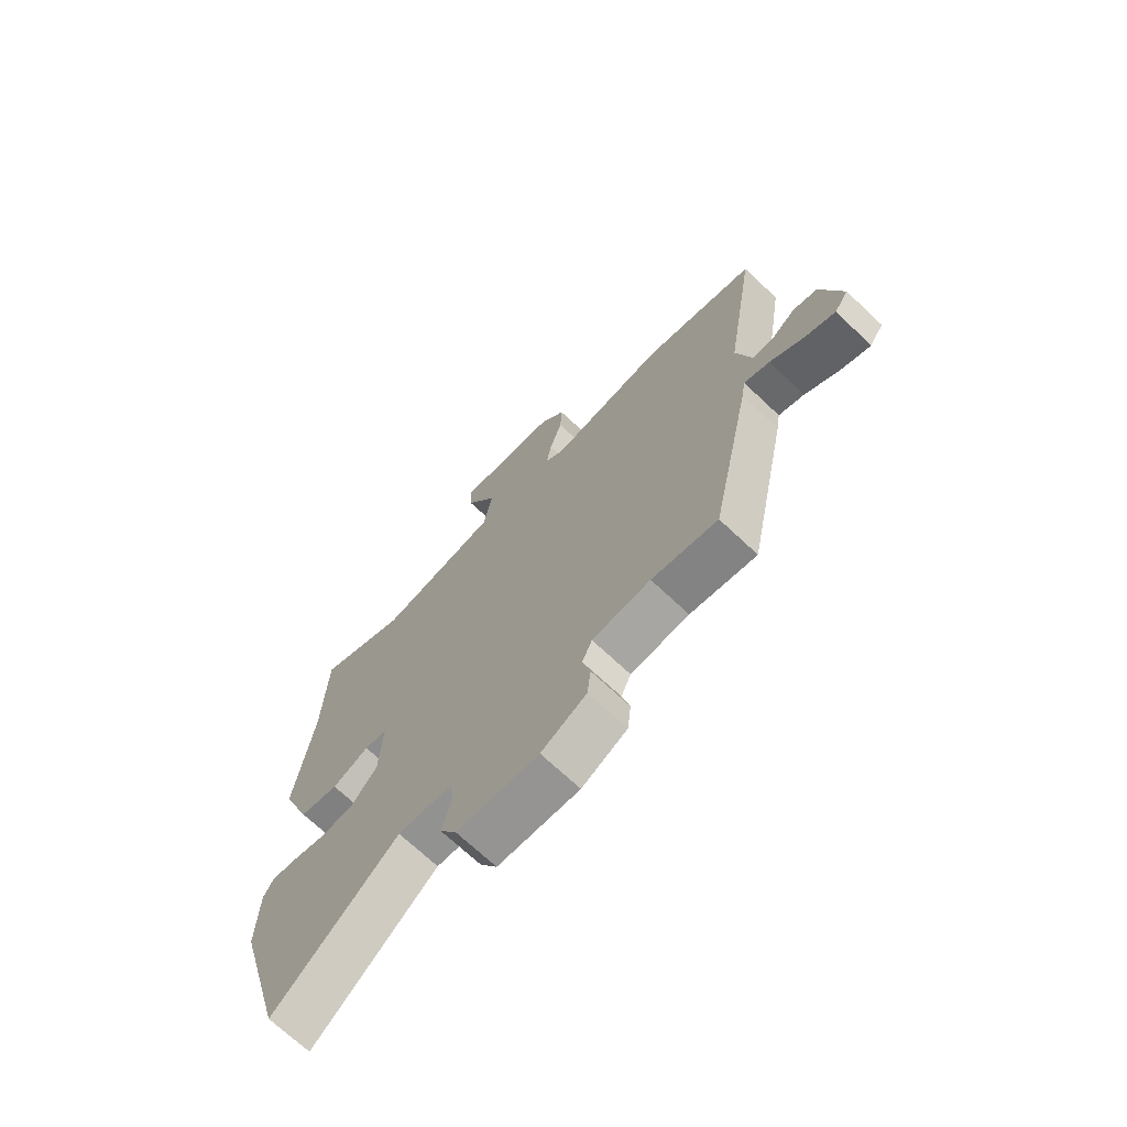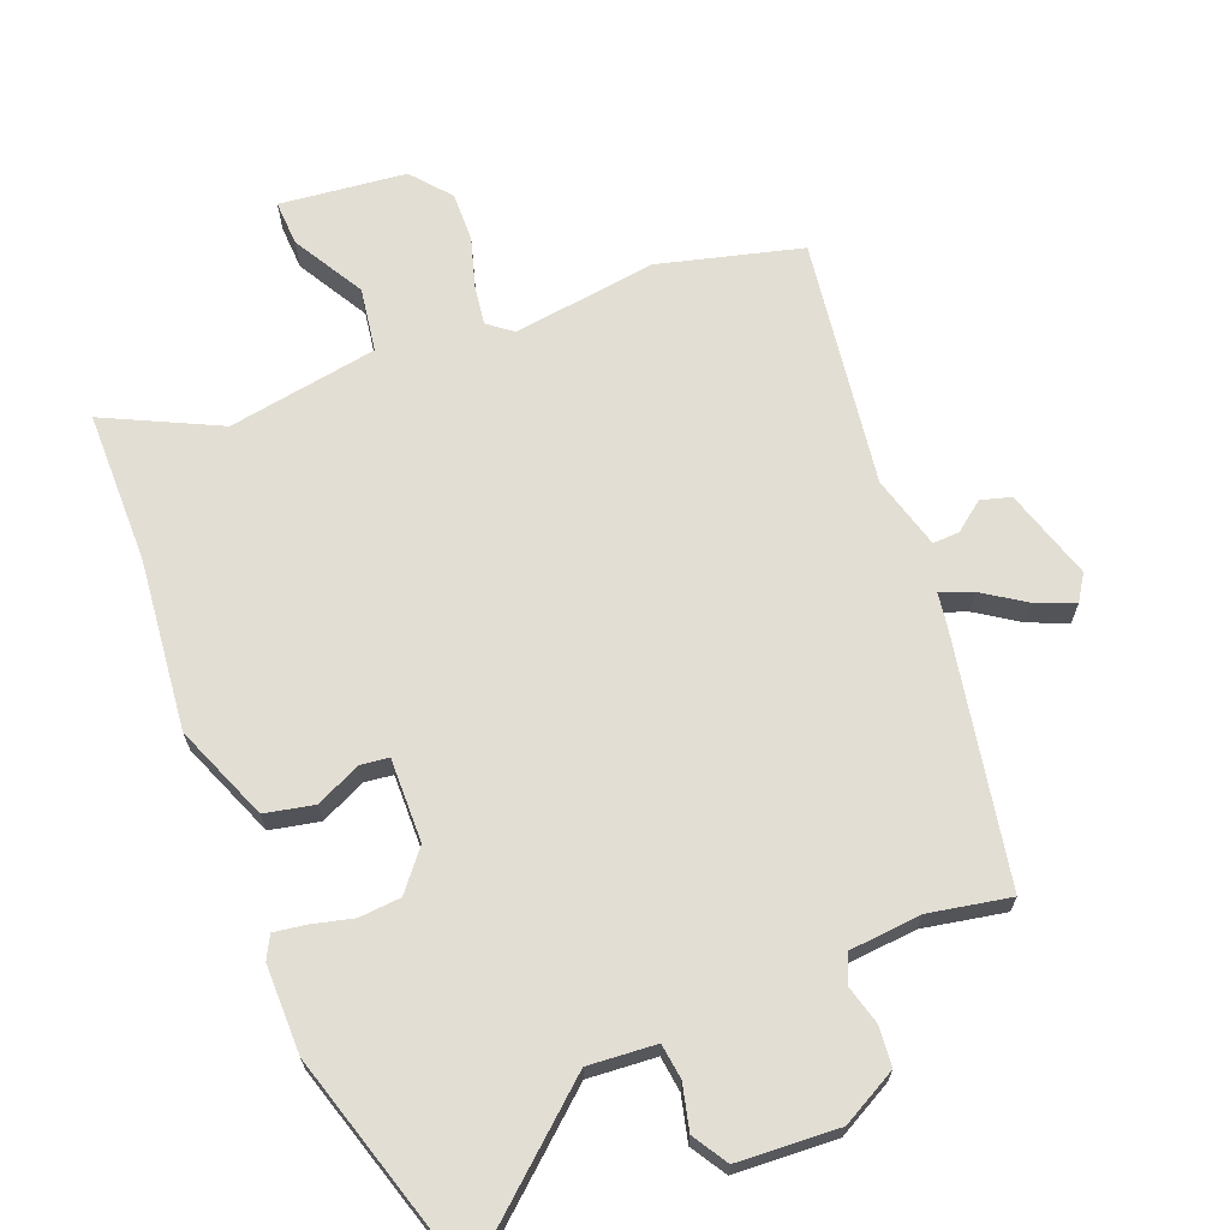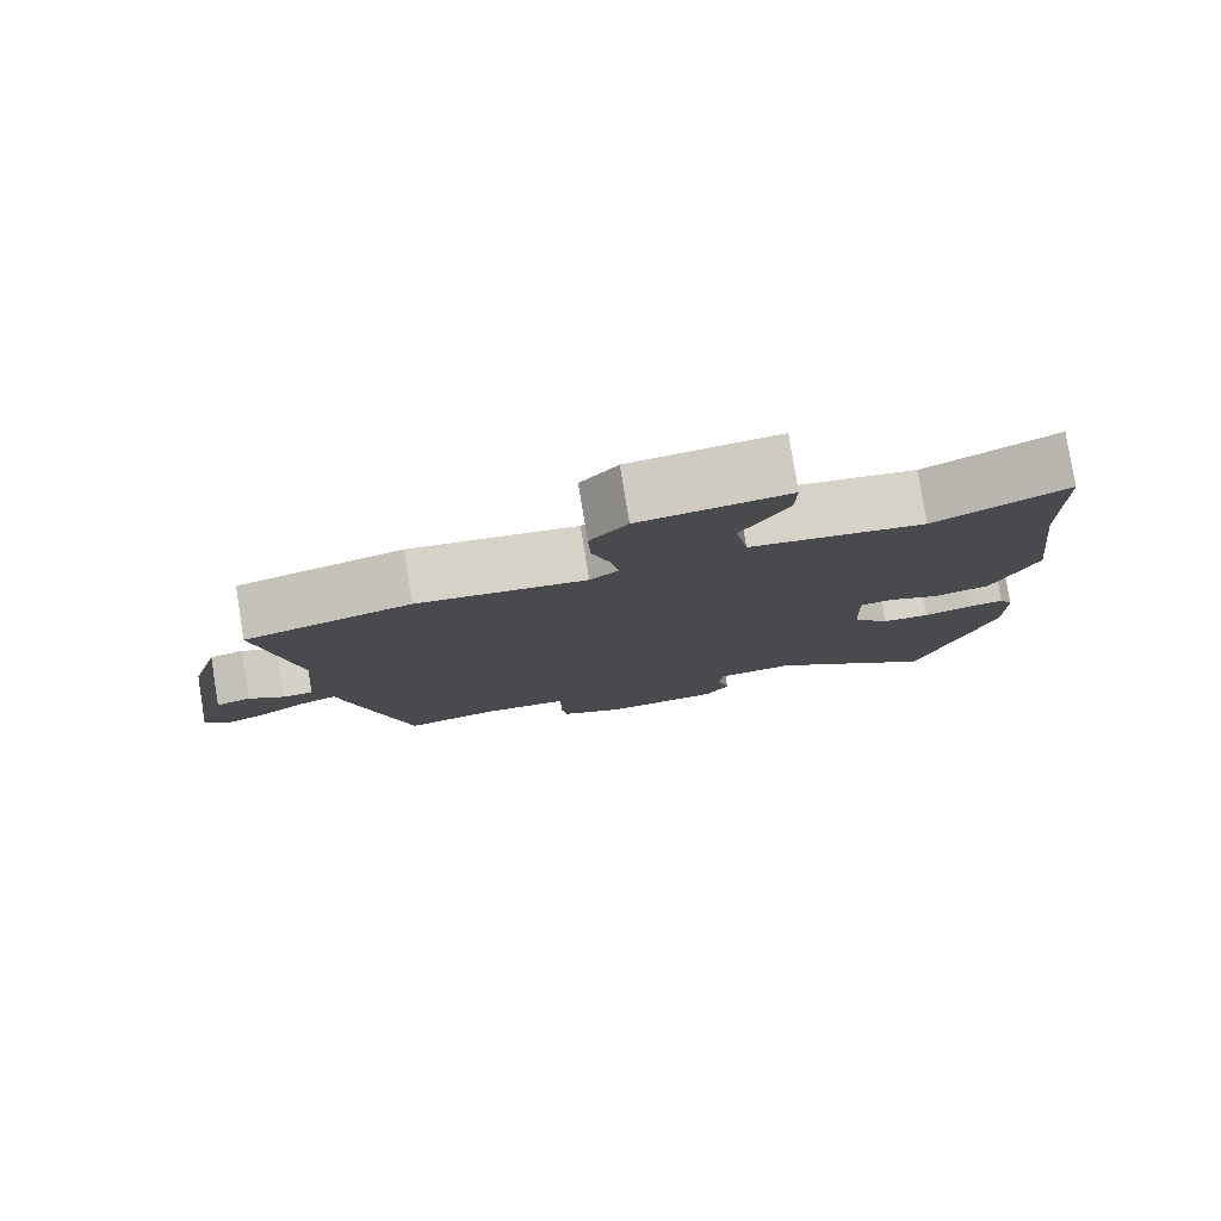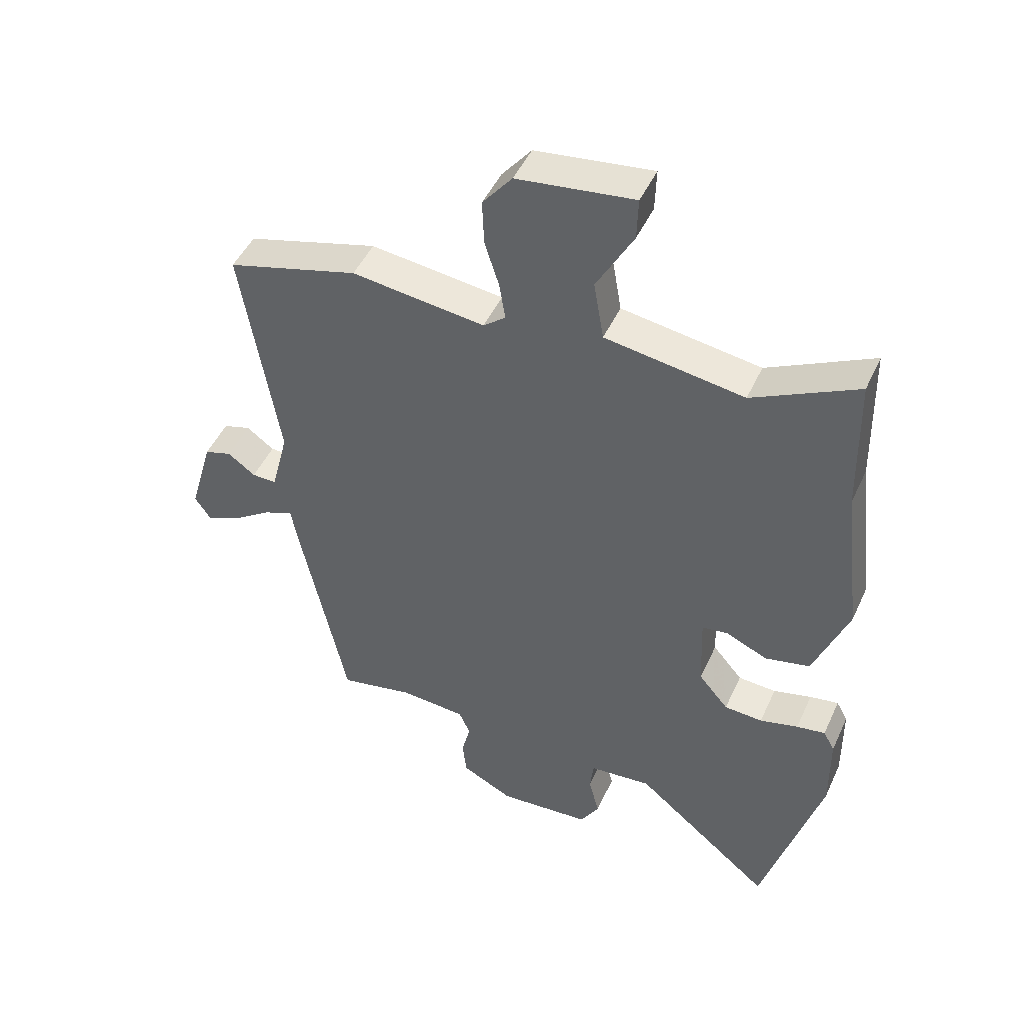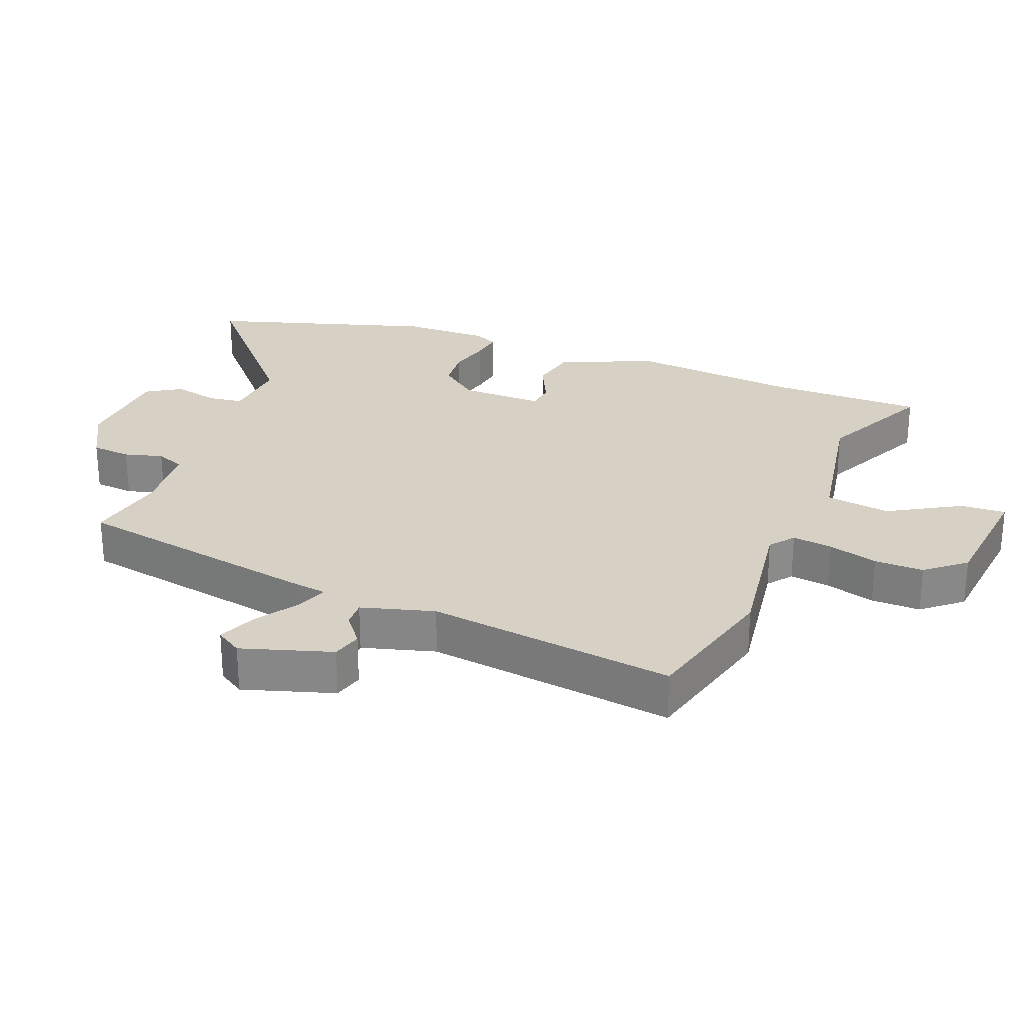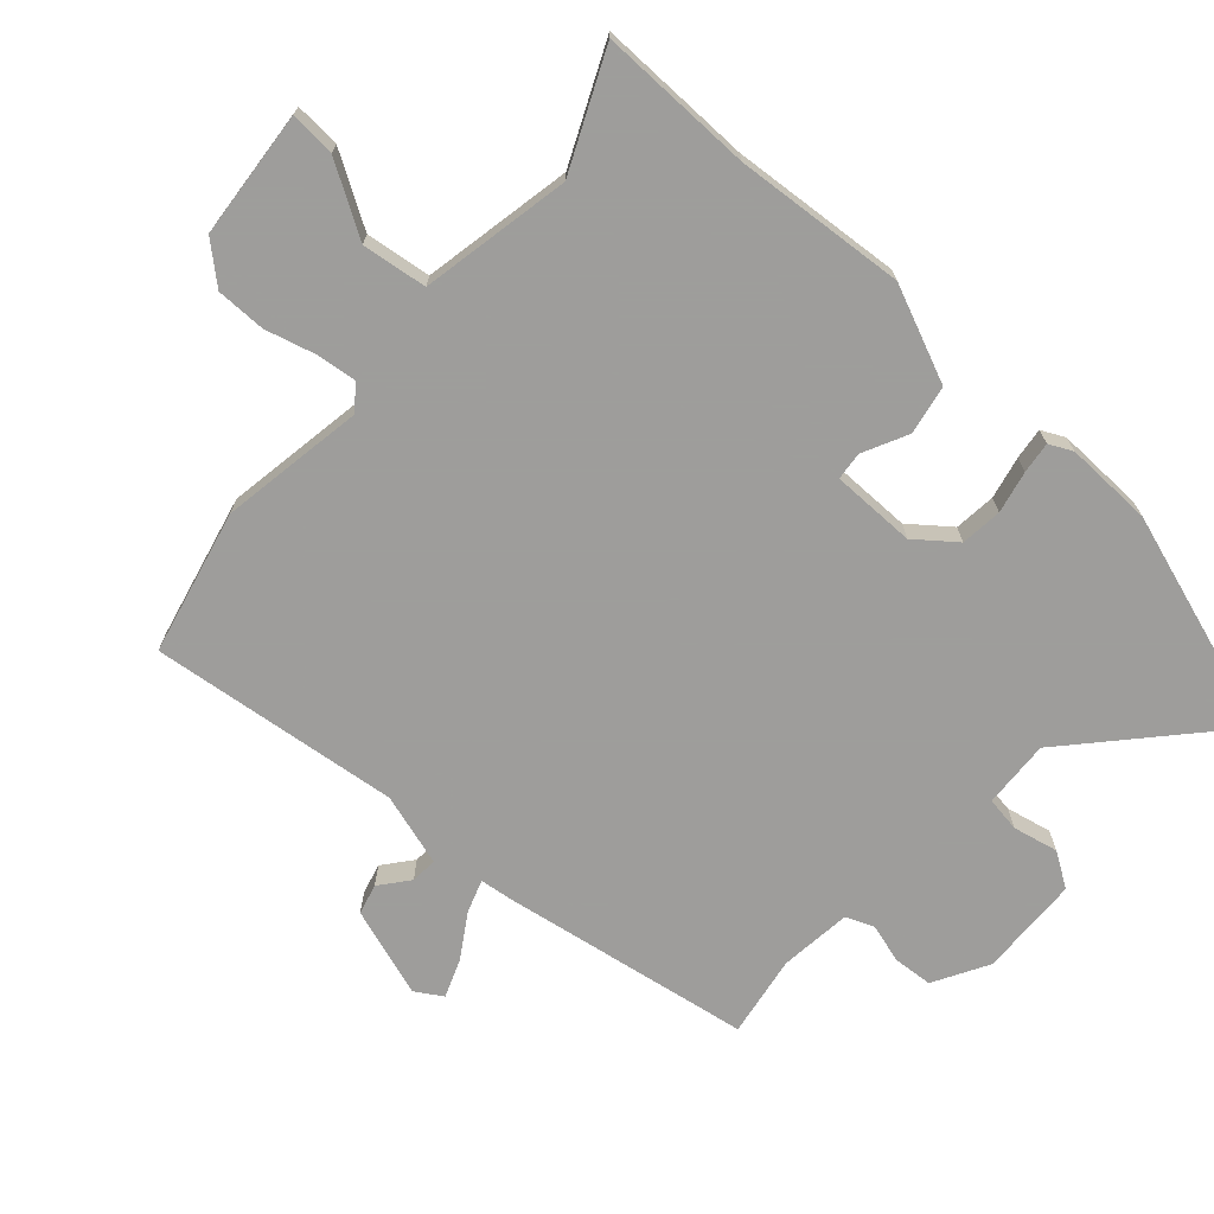
<metadata>
{"format":"obj","ext":"obj","renderer":"f3d","projection":"perspective","resolution":1024,"background":"white","views":[{"elev":-70.9,"azim":-133.2,"up":"+Z"},{"elev":67.2,"azim":157.4,"up":"+Y"},{"elev":80.0,"azim":-9.2,"up":"+Z"},{"elev":47.6,"azim":23.9,"up":"+Z"},{"elev":26.9,"azim":-69.9,"up":"+Y"},{"elev":-70.7,"azim":45.8,"up":"+Y"}]}
</metadata>
<code>
v -0.546 0.07 0.487
v -0.327 0.07 0.548
v -0.105 0.07 0.521
v -0.068 0.07 0.551
v -0.078 0.07 0.613
v -0.102 0.07 0.689
v -0.105 0.07 0.765
v -0.056 0.07 0.826
v 0.138 0.07 0.851
v 0.136 0.07 0.781
v 0.075 0.07 0.67
v 0.092 0.07 0.571
v 0.323 0.07 0.536
v 0.497 0.07 0.624
v 0.503 0.07 0.388
v 0.535 0.07 0.127
v 0.478 0.07 -0.022
v 0.403 0.07 -0.039
v 0.333 0.07 -0.008
v 0.29 0.07 -0.014
v 0.295 0.07 -0.143
v 0.345 0.07 -0.202
v 0.409 0.07 -0.206
v 0.473 0.07 -0.189
v 0.521 0.07 -0.181
v 0.54 0.07 -0.216
v 0.542 0.07 -0.351
v 0.445 0.07 -0.697
v 0.212 0.07 -0.502
v 0.108 0.07 -0.512
v 0.102 0.07 -0.566
v 0.12 0.07 -0.635
v 0.088 0.07 -0.689
v -0.067 0.07 -0.701
v -0.153 0.07 -0.657
v -0.16 0.07 -0.596
v -0.145 0.07 -0.536
v -0.164 0.07 -0.493
v -0.275 0.07 -0.485
v -0.4 0.07 -0.511
v -0.48 0.07 -0.127
v -0.488 0.07 -0.078
v -0.537 0.07 -0.097
v -0.602 0.07 -0.142
v -0.66 0.07 -0.167
v -0.687 0.07 -0.127
v -0.647 0.07 0.013
v -0.601 0.07 0.027
v -0.555 0.07 -0.007
v -0.514 0.07 -0.008
v -0.485 0.07 0.105
v -0.546 0 0.487
v -0.327 0 0.548
v -0.105 0 0.521
v -0.068 0 0.551
v -0.078 0 0.613
v -0.102 0 0.689
v -0.105 0 0.765
v -0.056 0 0.826
v 0.138 0 0.851
v 0.136 0 0.781
v 0.075 0 0.67
v 0.092 0 0.571
v 0.323 0 0.536
v 0.497 0 0.624
v 0.503 0 0.388
v 0.535 0 0.127
v 0.478 0 -0.022
v 0.403 0 -0.039
v 0.333 0 -0.008
v 0.29 0 -0.014
v 0.295 0 -0.143
v 0.345 0 -0.202
v 0.409 0 -0.206
v 0.473 0 -0.189
v 0.521 0 -0.181
v 0.54 0 -0.216
v 0.542 0 -0.351
v 0.445 0 -0.697
v 0.212 0 -0.502
v 0.108 0 -0.512
v 0.102 0 -0.566
v 0.12 0 -0.635
v 0.088 0 -0.689
v -0.067 0 -0.701
v -0.153 0 -0.657
v -0.16 0 -0.596
v -0.145 0 -0.536
v -0.164 0 -0.493
v -0.275 0 -0.485
v -0.4 0 -0.511
v -0.48 0 -0.127
v -0.488 0 -0.078
v -0.537 0 -0.097
v -0.602 0 -0.142
v -0.66 0 -0.167
v -0.687 0 -0.127
v -0.647 0 0.013
v -0.601 0 0.027
v -0.555 0 -0.007
v -0.514 0 -0.008
v -0.485 0 0.105
f 46 47 48 49
f 46 49 50
f 43 44 45 46
f 42 43 46 50
f 39 40 41 42
f 38 39 42 50
f 34 35 36 37
f 34 37 38
f 31 32 33 34
f 30 31 34 38
f 29 30 38 50
f 27 28 29
f 23 24 25 26
f 22 23 26 27
f 16 17 18 19
f 15 16 19 20
f 13 14 15 20
f 12 13 20
f 8 9 10 11
f 8 11 12
f 5 6 7 8
f 4 5 8 12
f 3 4 12 20
f 51 1 2 3
f 22 27 29 50
f 21 22 50 51
f 3 20 21 51
f 100 99 98 97
f 101 100 97
f 97 96 95 94
f 101 97 94 93
f 93 92 91 90
f 101 93 90 89
f 88 87 86 85
f 89 88 85
f 85 84 83 82
f 89 85 82 81
f 101 89 81 80
f 80 79 78
f 77 76 75 74
f 78 77 74 73
f 70 69 68 67
f 71 70 67 66
f 71 66 65 64
f 71 64 63
f 62 61 60 59
f 63 62 59
f 59 58 57 56
f 63 59 56 55
f 71 63 55 54
f 54 53 52 102
f 101 80 78 73
f 102 101 73 72
f 102 72 71 54
f 1 52 53 2
f 2 53 54 3
f 3 54 55 4
f 4 55 56 5
f 5 56 57 6
f 6 57 58 7
f 7 58 59 8
f 8 59 60 9
f 9 60 61 10
f 10 61 62 11
f 11 62 63 12
f 12 63 64 13
f 13 64 65 14
f 14 65 66 15
f 15 66 67 16
f 16 67 68 17
f 17 68 69 18
f 18 69 70 19
f 19 70 71 20
f 20 71 72 21
f 21 72 73 22
f 22 73 74 23
f 23 74 75 24
f 24 75 76 25
f 25 76 77 26
f 26 77 78 27
f 27 78 79 28
f 28 79 80 29
f 29 80 81 30
f 30 81 82 31
f 31 82 83 32
f 32 83 84 33
f 33 84 85 34
f 34 85 86 35
f 35 86 87 36
f 36 87 88 37
f 37 88 89 38
f 38 89 90 39
f 39 90 91 40
f 40 91 92 41
f 41 92 93 42
f 42 93 94 43
f 43 94 95 44
f 44 95 96 45
f 45 96 97 46
f 46 97 98 47
f 47 98 99 48
f 48 99 100 49
f 49 100 101 50
f 50 101 102 51
f 51 102 52 1

</code>
